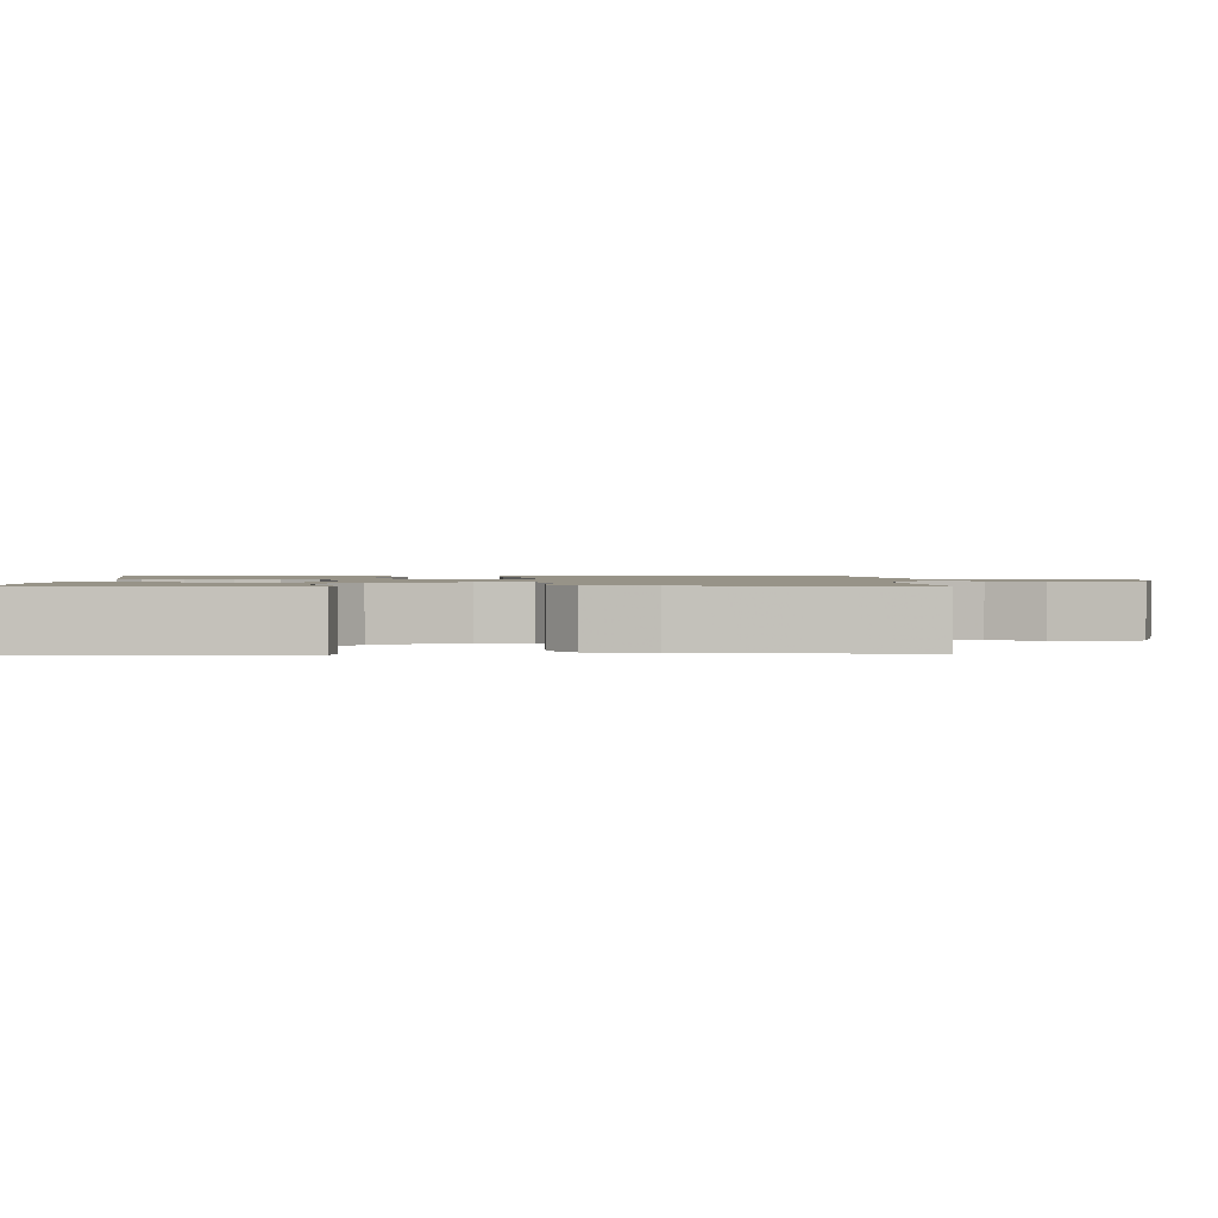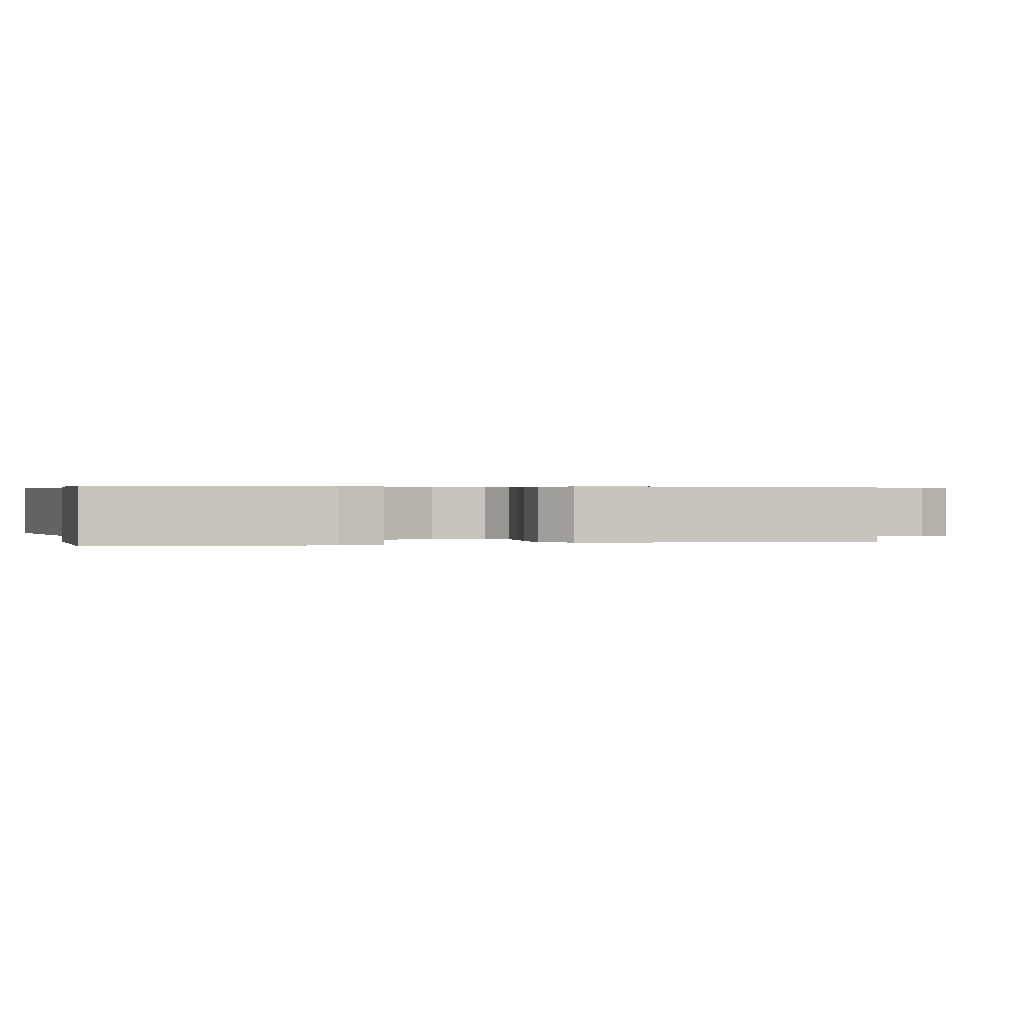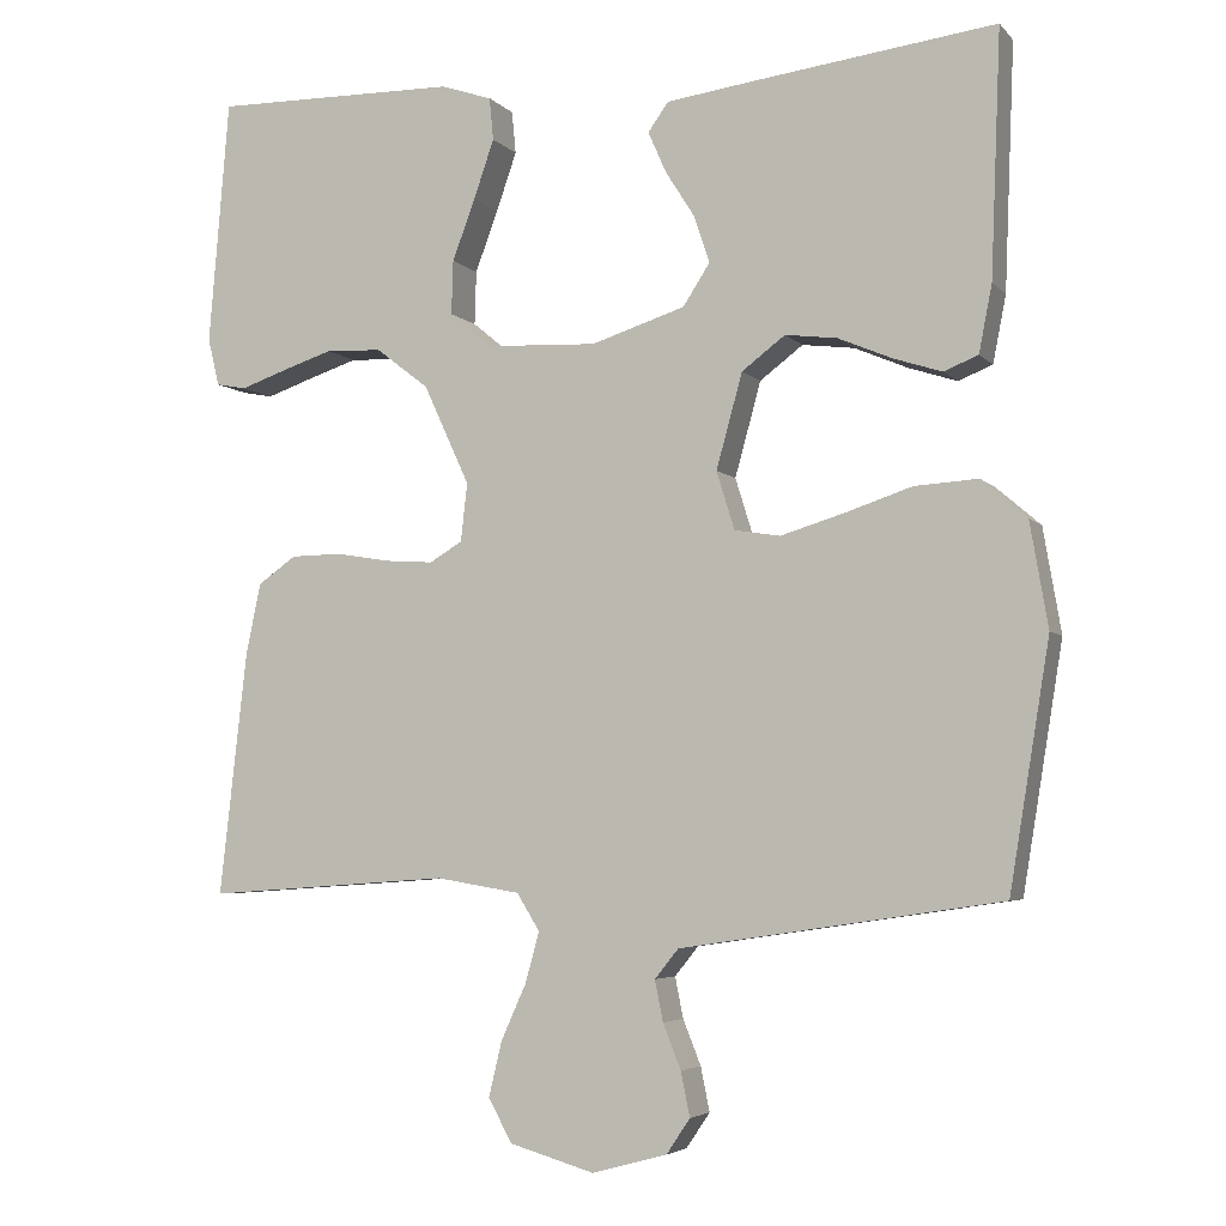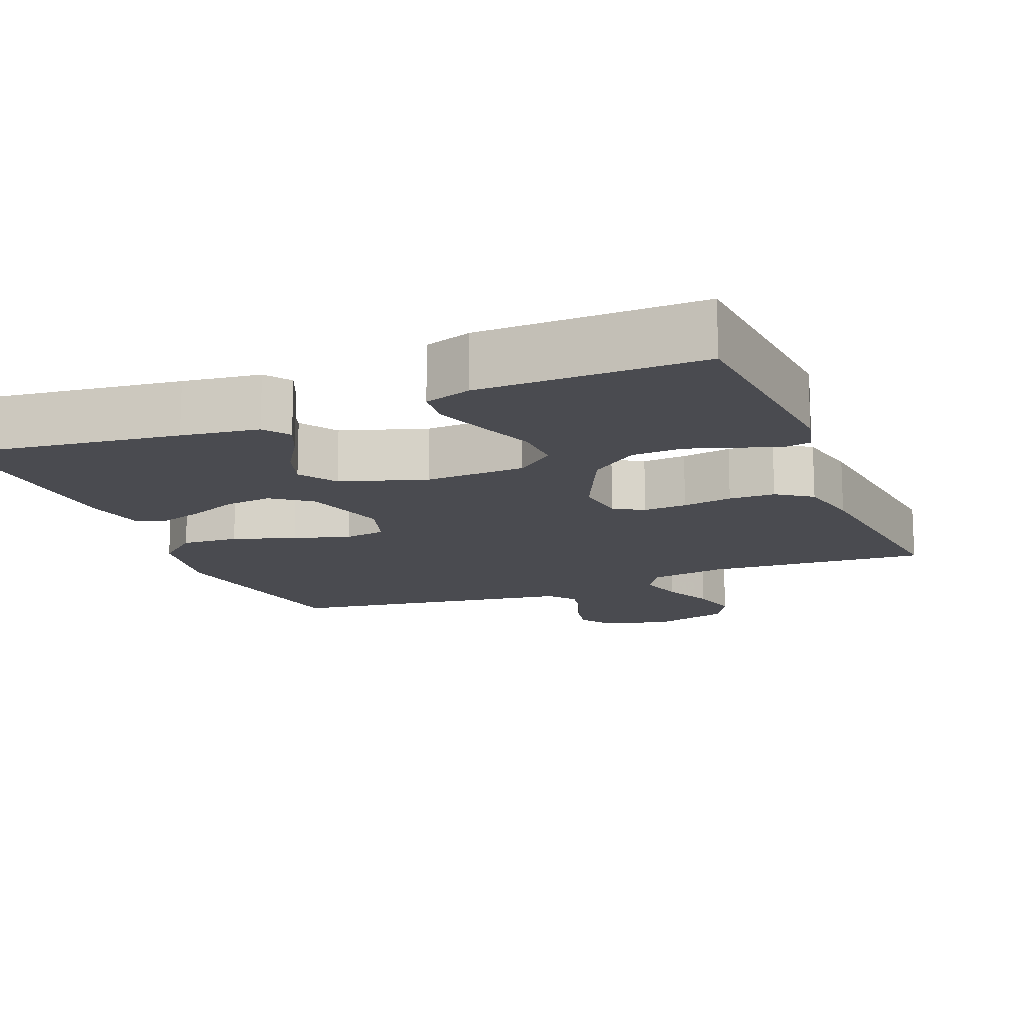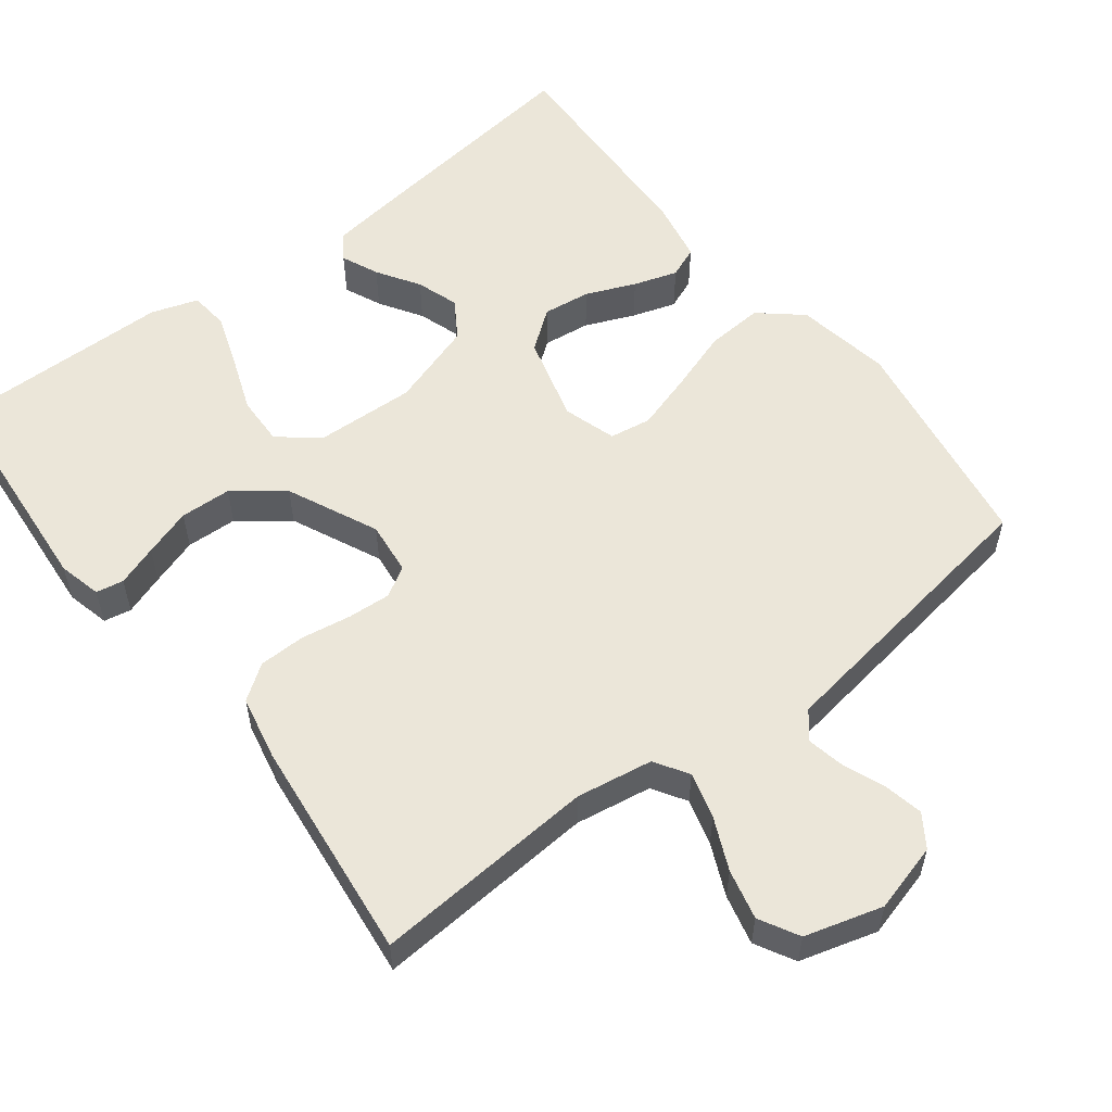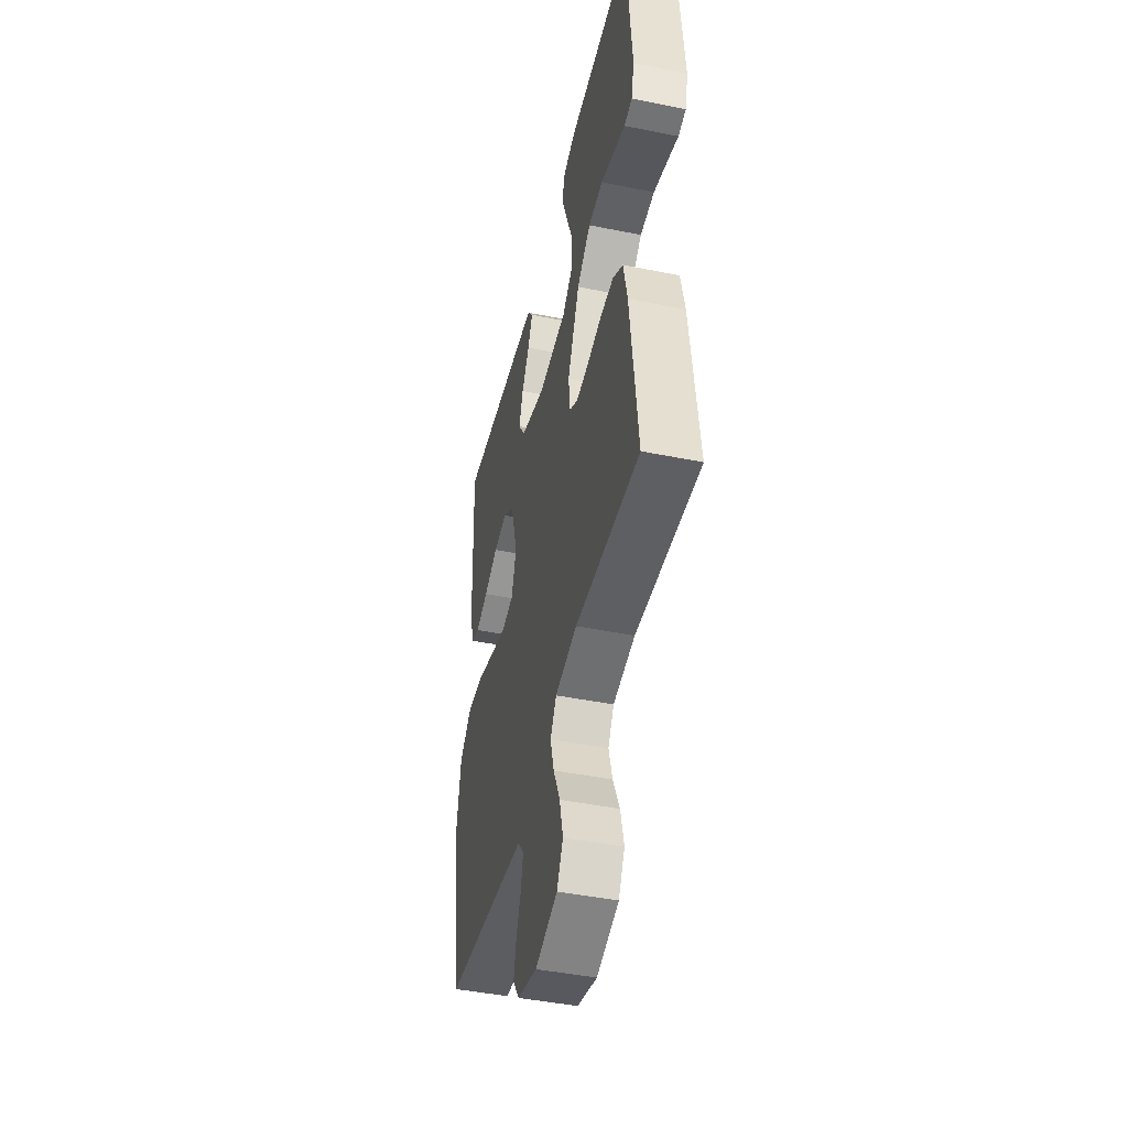
<metadata>
{"format":"obj","ext":"obj","renderer":"f3d","projection":"perspective","resolution":1024,"background":"white","views":[{"elev":1.3,"azim":88.2,"up":"+Y"},{"elev":0.4,"azim":74.5,"up":"+Y"},{"elev":-4.6,"azim":-158.9,"up":"+Z"},{"elev":-14.6,"azim":22.0,"up":"+Y"},{"elev":56.1,"azim":142.3,"up":"+Y"},{"elev":-45.2,"azim":76.9,"up":"+Z"}]}
</metadata>
<code>
v 0.5 0.07 -0.5
v 0.2 0.07 -0.479
v 0.097 0.07 -0.496
v 0.069 0.07 -0.541
v 0.086 0.07 -0.603
v 0.117 0.07 -0.672
v 0.133 0.07 -0.739
v 0.104 0.07 -0.792
v 0 0.07 -0.822
v -0.092 0.07 -0.797
v -0.121 0.07 -0.754
v -0.11 0.07 -0.7
v -0.088 0.07 -0.645
v -0.078 0.07 -0.595
v -0.107 0.07 -0.559
v -0.2 0.07 -0.545
v -0.5 0.07 -0.5
v -0.549 0.07 -0.2
v -0.527 0.07 -0.072
v -0.471 0.07 -0.024
v -0.394 0.07 -0.029
v -0.31 0.07 -0.057
v -0.234 0.07 -0.08
v -0.178 0.07 -0.071
v -0.156 0.07 0
v -0.188 0.07 0.116
v -0.241 0.07 0.156
v -0.305 0.07 0.148
v -0.371 0.07 0.12
v -0.43 0.07 0.101
v -0.472 0.07 0.118
v -0.488 0.07 0.2
v -0.5 0.07 0.5
v -0.2 0.07 0.462
v -0.096 0.07 0.448
v -0.071 0.07 0.413
v -0.093 0.07 0.363
v -0.129 0.07 0.306
v -0.148 0.07 0.249
v -0.115 0.07 0.198
v 0 0.07 0.161
v 0.135 0.07 0.167
v 0.187 0.07 0.21
v 0.185 0.07 0.276
v 0.157 0.07 0.351
v 0.132 0.07 0.423
v 0.137 0.07 0.475
v 0.2 0.07 0.496
v 0.5 0.07 0.5
v 0.525 0.07 0.2
v 0.511 0.07 0.142
v 0.474 0.07 0.135
v 0.419 0.07 0.154
v 0.355 0.07 0.175
v 0.286 0.07 0.172
v 0.221 0.07 0.122
v 0.165 0.07 0
v 0.173 0.07 -0.071
v 0.213 0.07 -0.095
v 0.272 0.07 -0.091
v 0.339 0.07 -0.08
v 0.401 0.07 -0.081
v 0.448 0.07 -0.114
v 0.466 0.07 -0.2
v 0.5 0 -0.5
v 0.2 0 -0.479
v 0.097 0 -0.496
v 0.069 0 -0.541
v 0.086 0 -0.603
v 0.117 0 -0.672
v 0.133 0 -0.739
v 0.104 0 -0.792
v 0 0 -0.822
v -0.092 0 -0.797
v -0.121 0 -0.754
v -0.11 0 -0.7
v -0.088 0 -0.645
v -0.078 0 -0.595
v -0.107 0 -0.559
v -0.2 0 -0.545
v -0.5 0 -0.5
v -0.549 0 -0.2
v -0.527 0 -0.072
v -0.471 0 -0.024
v -0.394 0 -0.029
v -0.31 0 -0.057
v -0.234 0 -0.08
v -0.178 0 -0.071
v -0.156 0 0
v -0.188 0 0.116
v -0.241 0 0.156
v -0.305 0 0.148
v -0.371 0 0.12
v -0.43 0 0.101
v -0.472 0 0.118
v -0.488 0 0.2
v -0.5 0 0.5
v -0.2 0 0.462
v -0.096 0 0.448
v -0.071 0 0.413
v -0.093 0 0.363
v -0.129 0 0.306
v -0.148 0 0.249
v -0.115 0 0.198
v 0 0 0.161
v 0.135 0 0.167
v 0.187 0 0.21
v 0.185 0 0.276
v 0.157 0 0.351
v 0.132 0 0.423
v 0.137 0 0.475
v 0.2 0 0.496
v 0.5 0 0.5
v 0.525 0 0.2
v 0.511 0 0.142
v 0.474 0 0.135
v 0.419 0 0.154
v 0.355 0 0.175
v 0.286 0 0.172
v 0.221 0 0.122
v 0.165 0 0
v 0.173 0 -0.071
v 0.213 0 -0.095
v 0.272 0 -0.091
v 0.339 0 -0.08
v 0.401 0 -0.081
v 0.448 0 -0.114
v 0.466 0 -0.2
f 64 1 2
f 63 64 2
f 62 63 2
f 61 62 2
f 60 61 2
f 59 60 2 3
f 58 59 3 4
f 57 58 4
f 51 52 53
f 50 51 53
f 49 50 53
f 48 49 53
f 47 48 53
f 46 47 53
f 45 46 53
f 44 45 53
f 44 53 54
f 43 44 54 55
f 36 37 38
f 35 36 38
f 34 35 38
f 33 34 38
f 32 33 38
f 31 32 38
f 30 31 38
f 29 30 38
f 28 29 38
f 27 28 38 39
f 26 27 39 40
f 20 21 22
f 19 20 22
f 18 19 22
f 17 18 22
f 16 17 22
f 15 16 22 23
f 14 15 23 24
f 11 12 13
f 10 11 13
f 9 10 13
f 8 9 13
f 7 8 13
f 6 7 13
f 5 6 13
f 4 5 13 14
f 14 24 25
f 4 14 25
f 57 4 25
f 42 43 55 56
f 57 25 26
f 56 57 26
f 42 56 26
f 41 42 26
f 26 40 41
f 66 65 128
f 66 128 127
f 66 127 126
f 66 126 125
f 66 125 124
f 67 66 124 123
f 68 67 123 122
f 68 122 121
f 117 116 115
f 117 115 114
f 117 114 113
f 117 113 112
f 117 112 111
f 117 111 110
f 117 110 109
f 117 109 108
f 118 117 108
f 119 118 108 107
f 102 101 100
f 102 100 99
f 102 99 98
f 102 98 97
f 102 97 96
f 102 96 95
f 102 95 94
f 102 94 93
f 102 93 92
f 103 102 92 91
f 104 103 91 90
f 86 85 84
f 86 84 83
f 86 83 82
f 86 82 81
f 86 81 80
f 87 86 80 79
f 88 87 79 78
f 77 76 75
f 77 75 74
f 77 74 73
f 77 73 72
f 77 72 71
f 77 71 70
f 77 70 69
f 78 77 69 68
f 89 88 78
f 89 78 68
f 89 68 121
f 120 119 107 106
f 90 89 121
f 90 121 120
f 90 120 106
f 90 106 105
f 105 104 90
f 1 65 66 2
f 2 66 67 3
f 3 67 68 4
f 4 68 69 5
f 5 69 70 6
f 6 70 71 7
f 7 71 72 8
f 8 72 73 9
f 9 73 74 10
f 10 74 75 11
f 11 75 76 12
f 12 76 77 13
f 13 77 78 14
f 14 78 79 15
f 15 79 80 16
f 16 80 81 17
f 17 81 82 18
f 18 82 83 19
f 19 83 84 20
f 20 84 85 21
f 21 85 86 22
f 22 86 87 23
f 23 87 88 24
f 24 88 89 25
f 25 89 90 26
f 26 90 91 27
f 27 91 92 28
f 28 92 93 29
f 29 93 94 30
f 30 94 95 31
f 31 95 96 32
f 32 96 97 33
f 33 97 98 34
f 34 98 99 35
f 35 99 100 36
f 36 100 101 37
f 37 101 102 38
f 38 102 103 39
f 39 103 104 40
f 40 104 105 41
f 41 105 106 42
f 42 106 107 43
f 43 107 108 44
f 44 108 109 45
f 45 109 110 46
f 46 110 111 47
f 47 111 112 48
f 48 112 113 49
f 49 113 114 50
f 50 114 115 51
f 51 115 116 52
f 52 116 117 53
f 53 117 118 54
f 54 118 119 55
f 55 119 120 56
f 56 120 121 57
f 57 121 122 58
f 58 122 123 59
f 59 123 124 60
f 60 124 125 61
f 61 125 126 62
f 62 126 127 63
f 63 127 128 64
f 64 128 65 1

</code>
